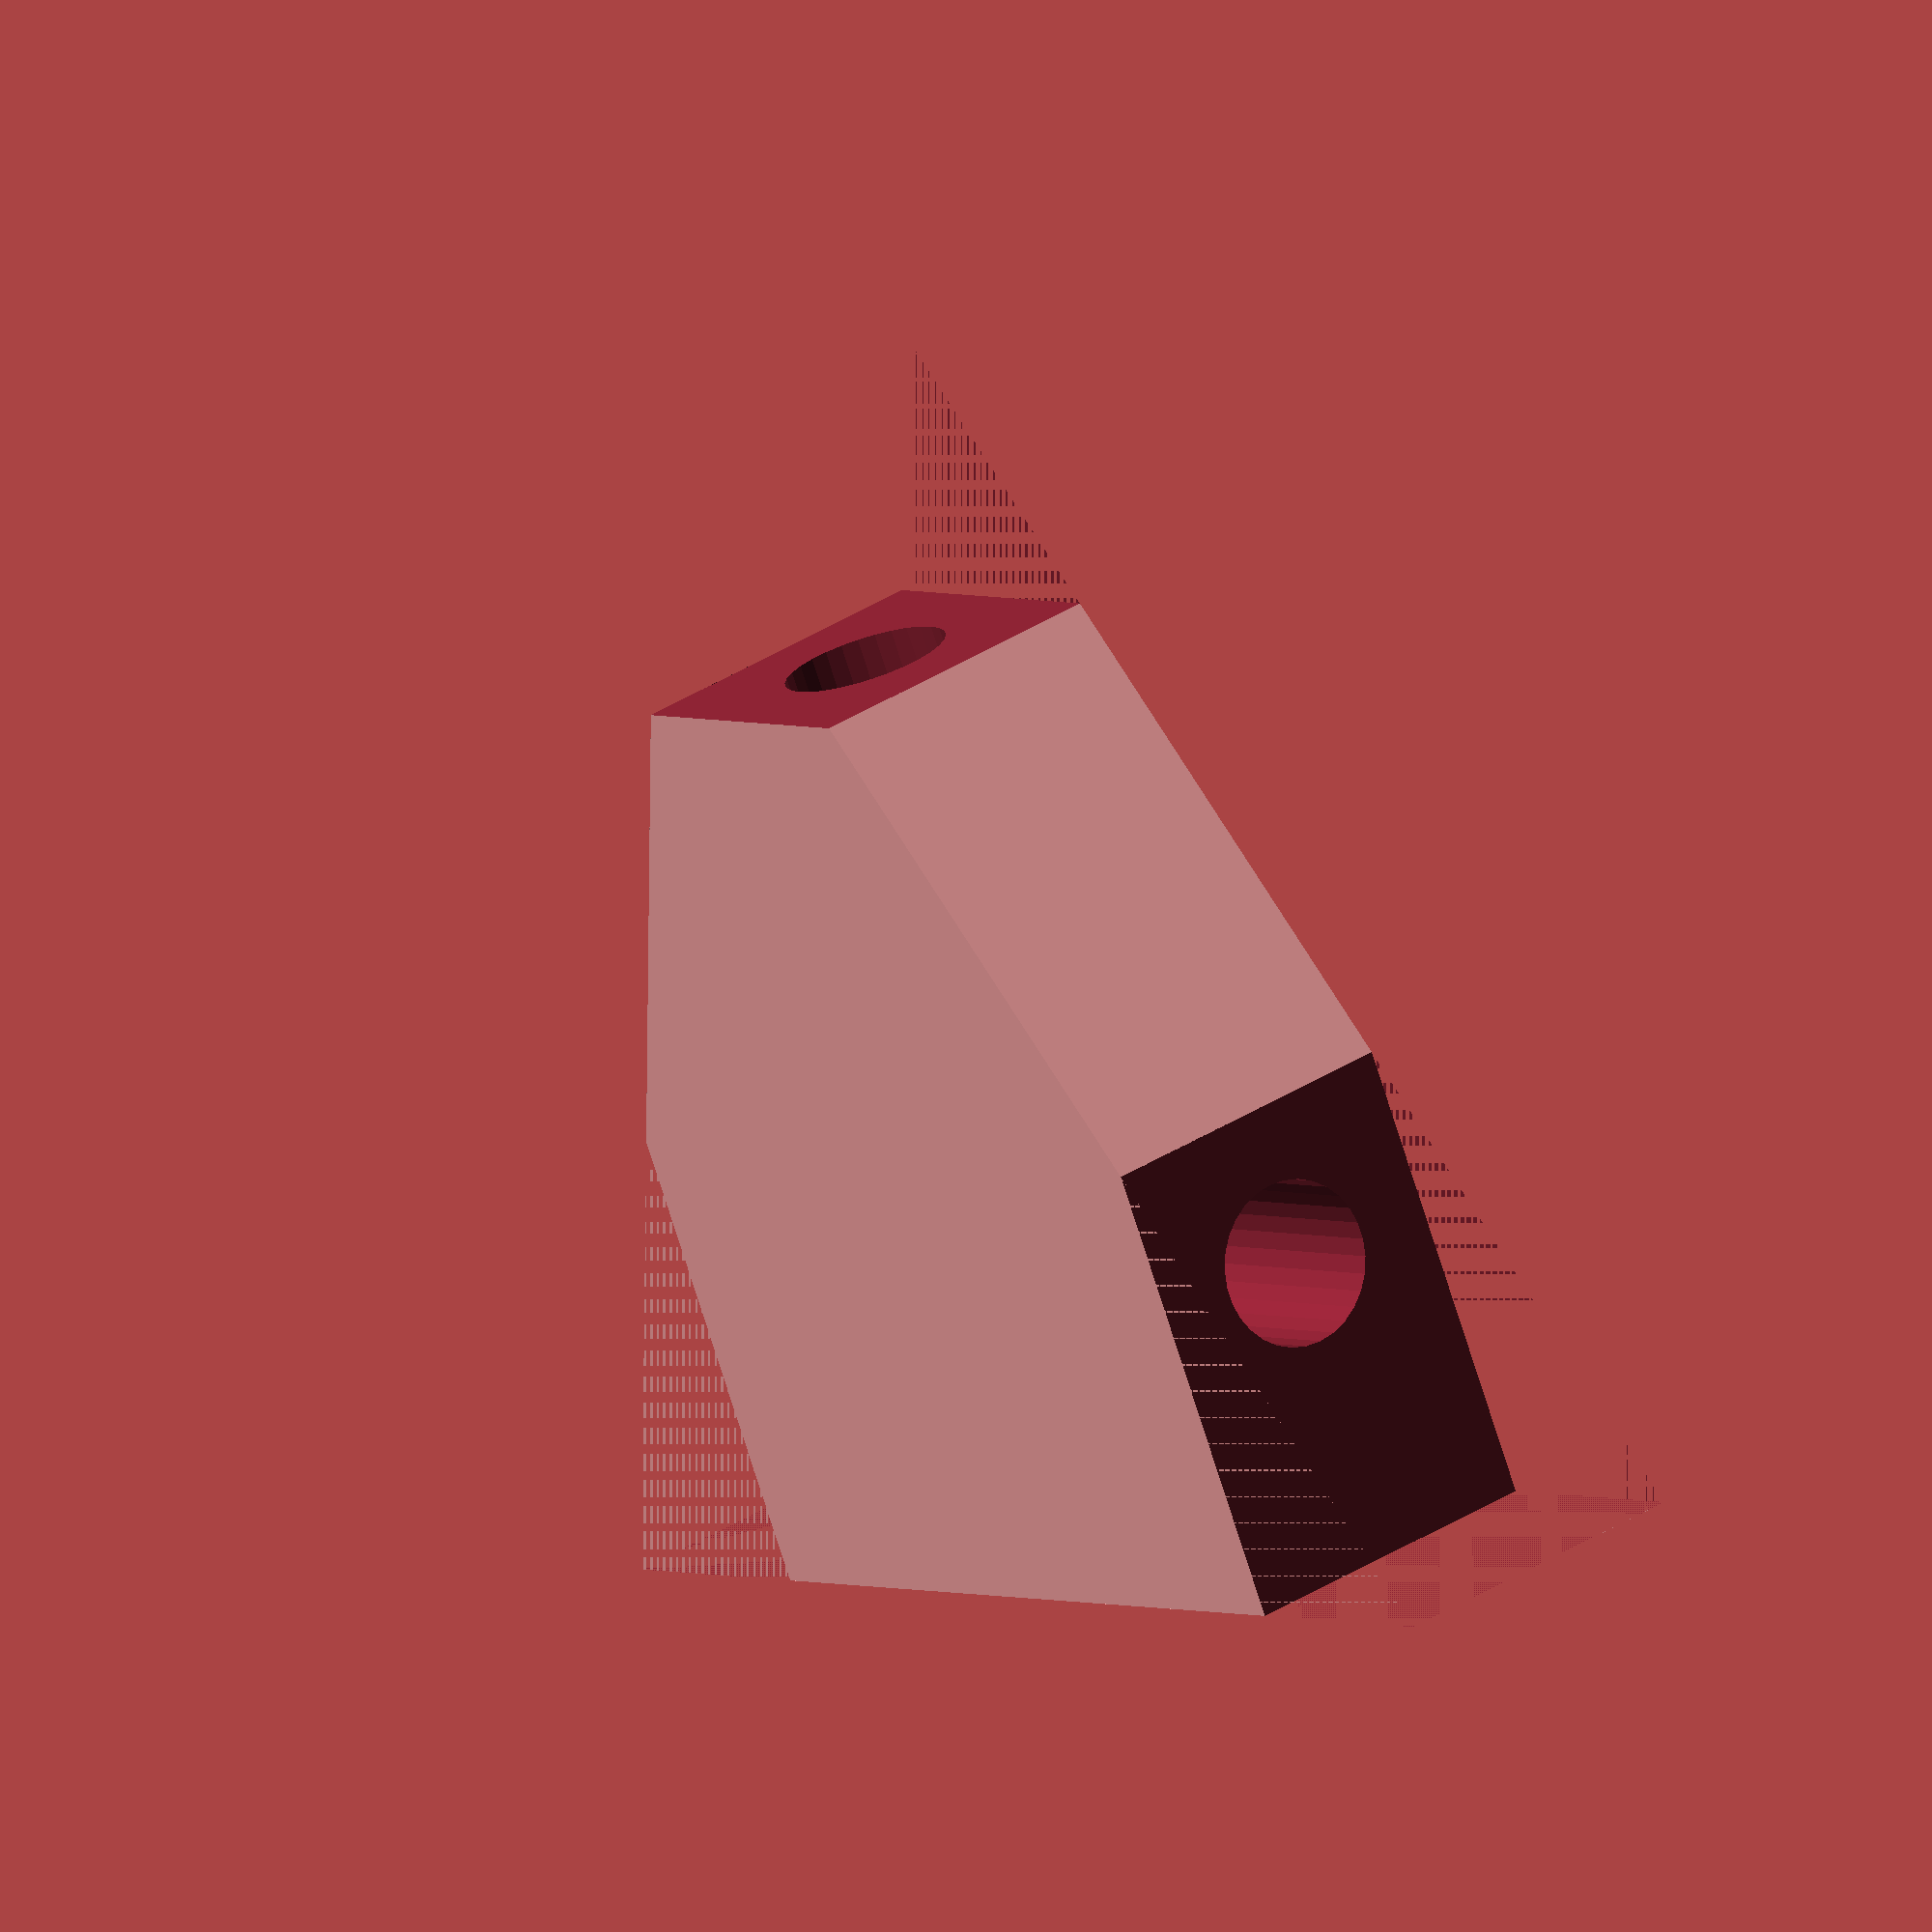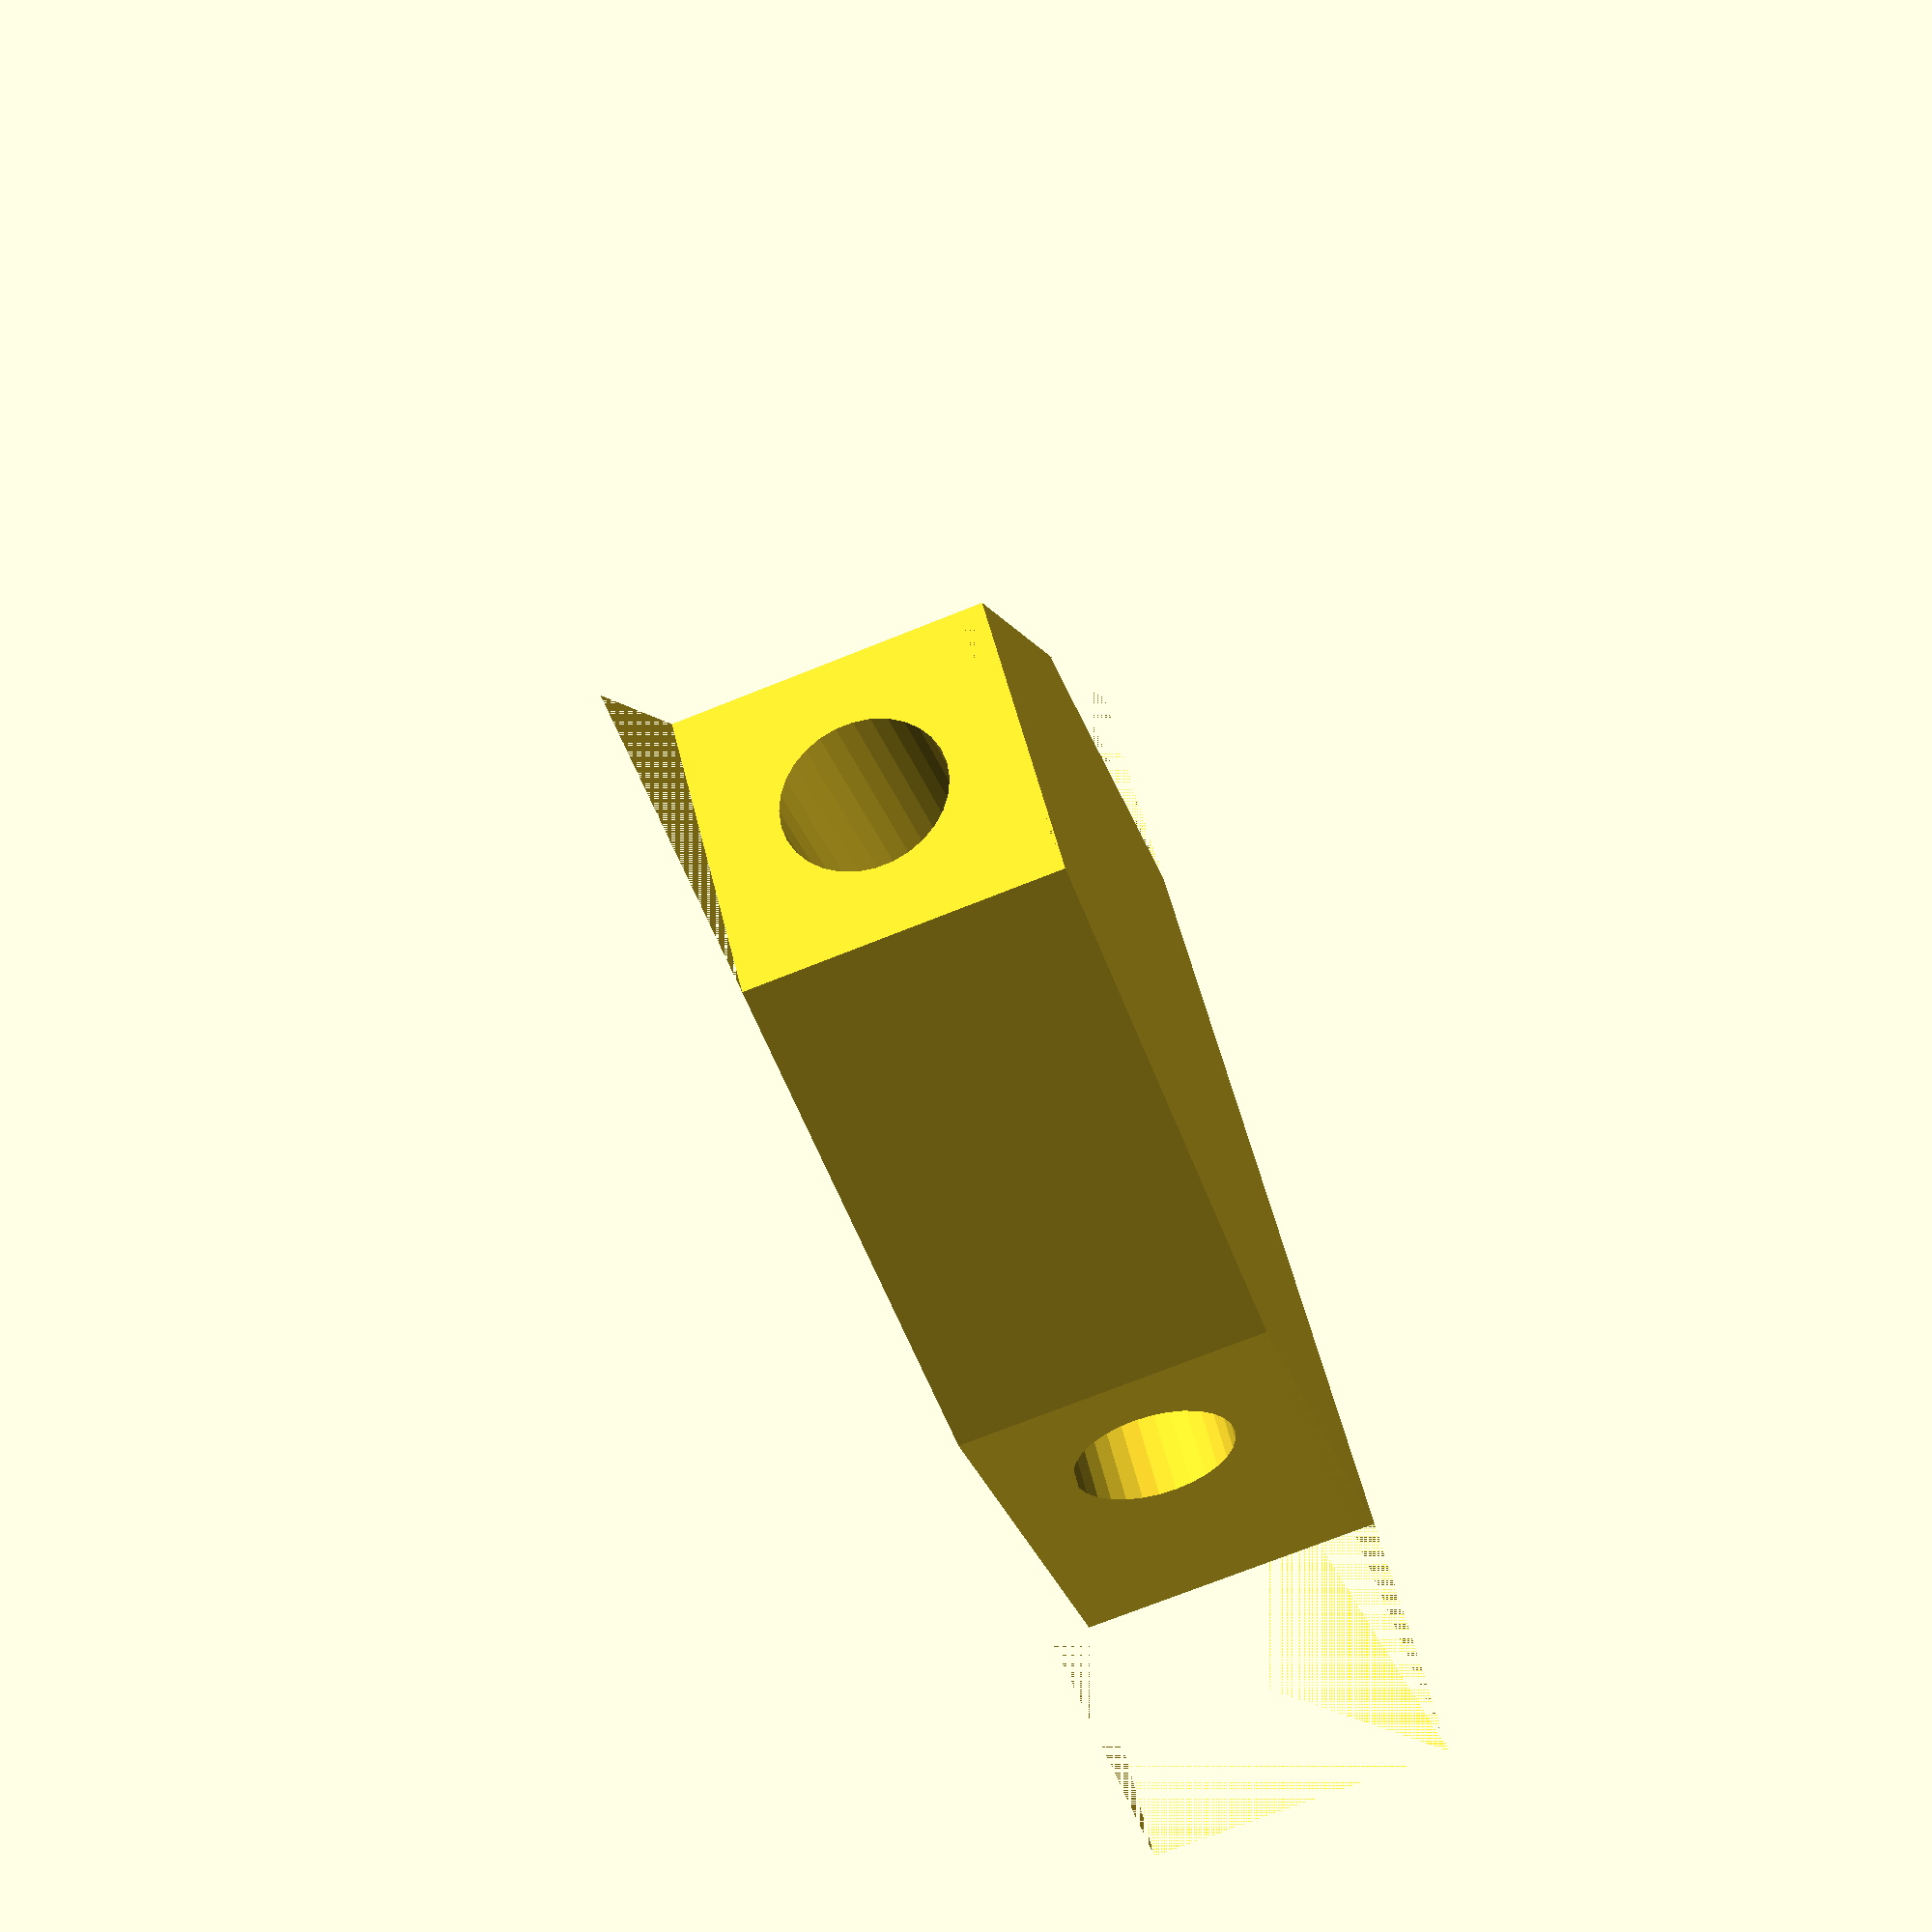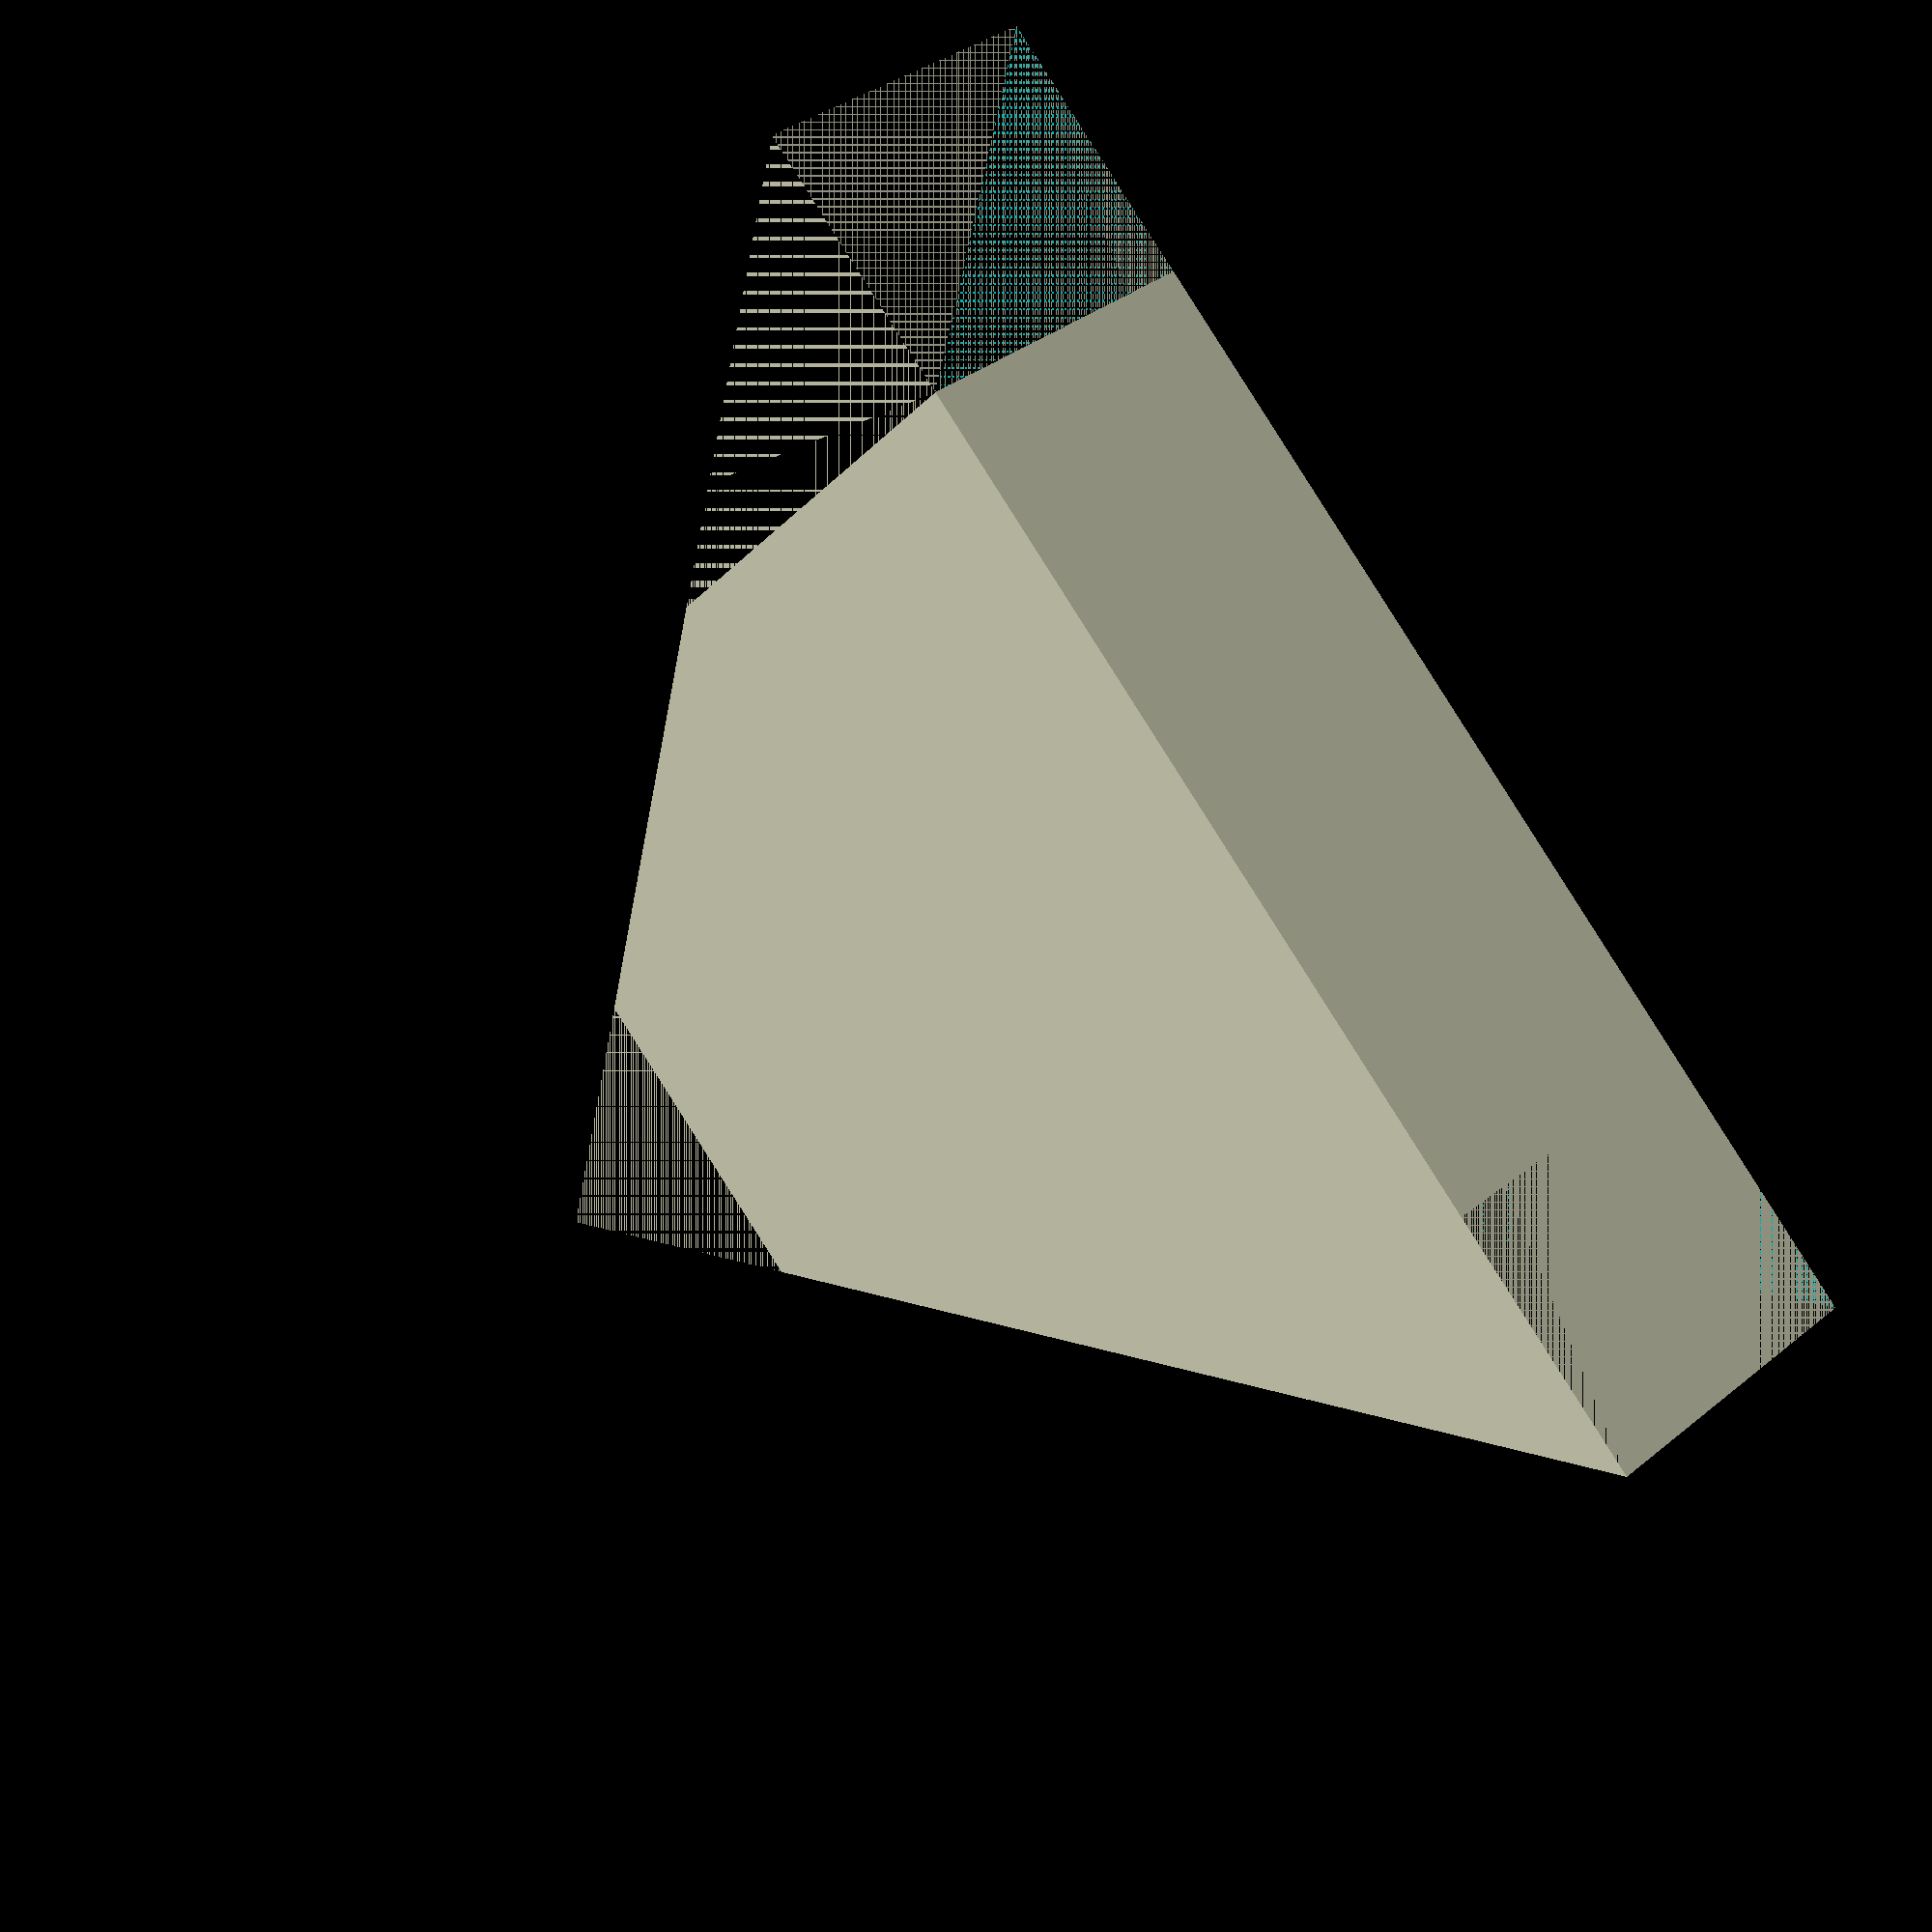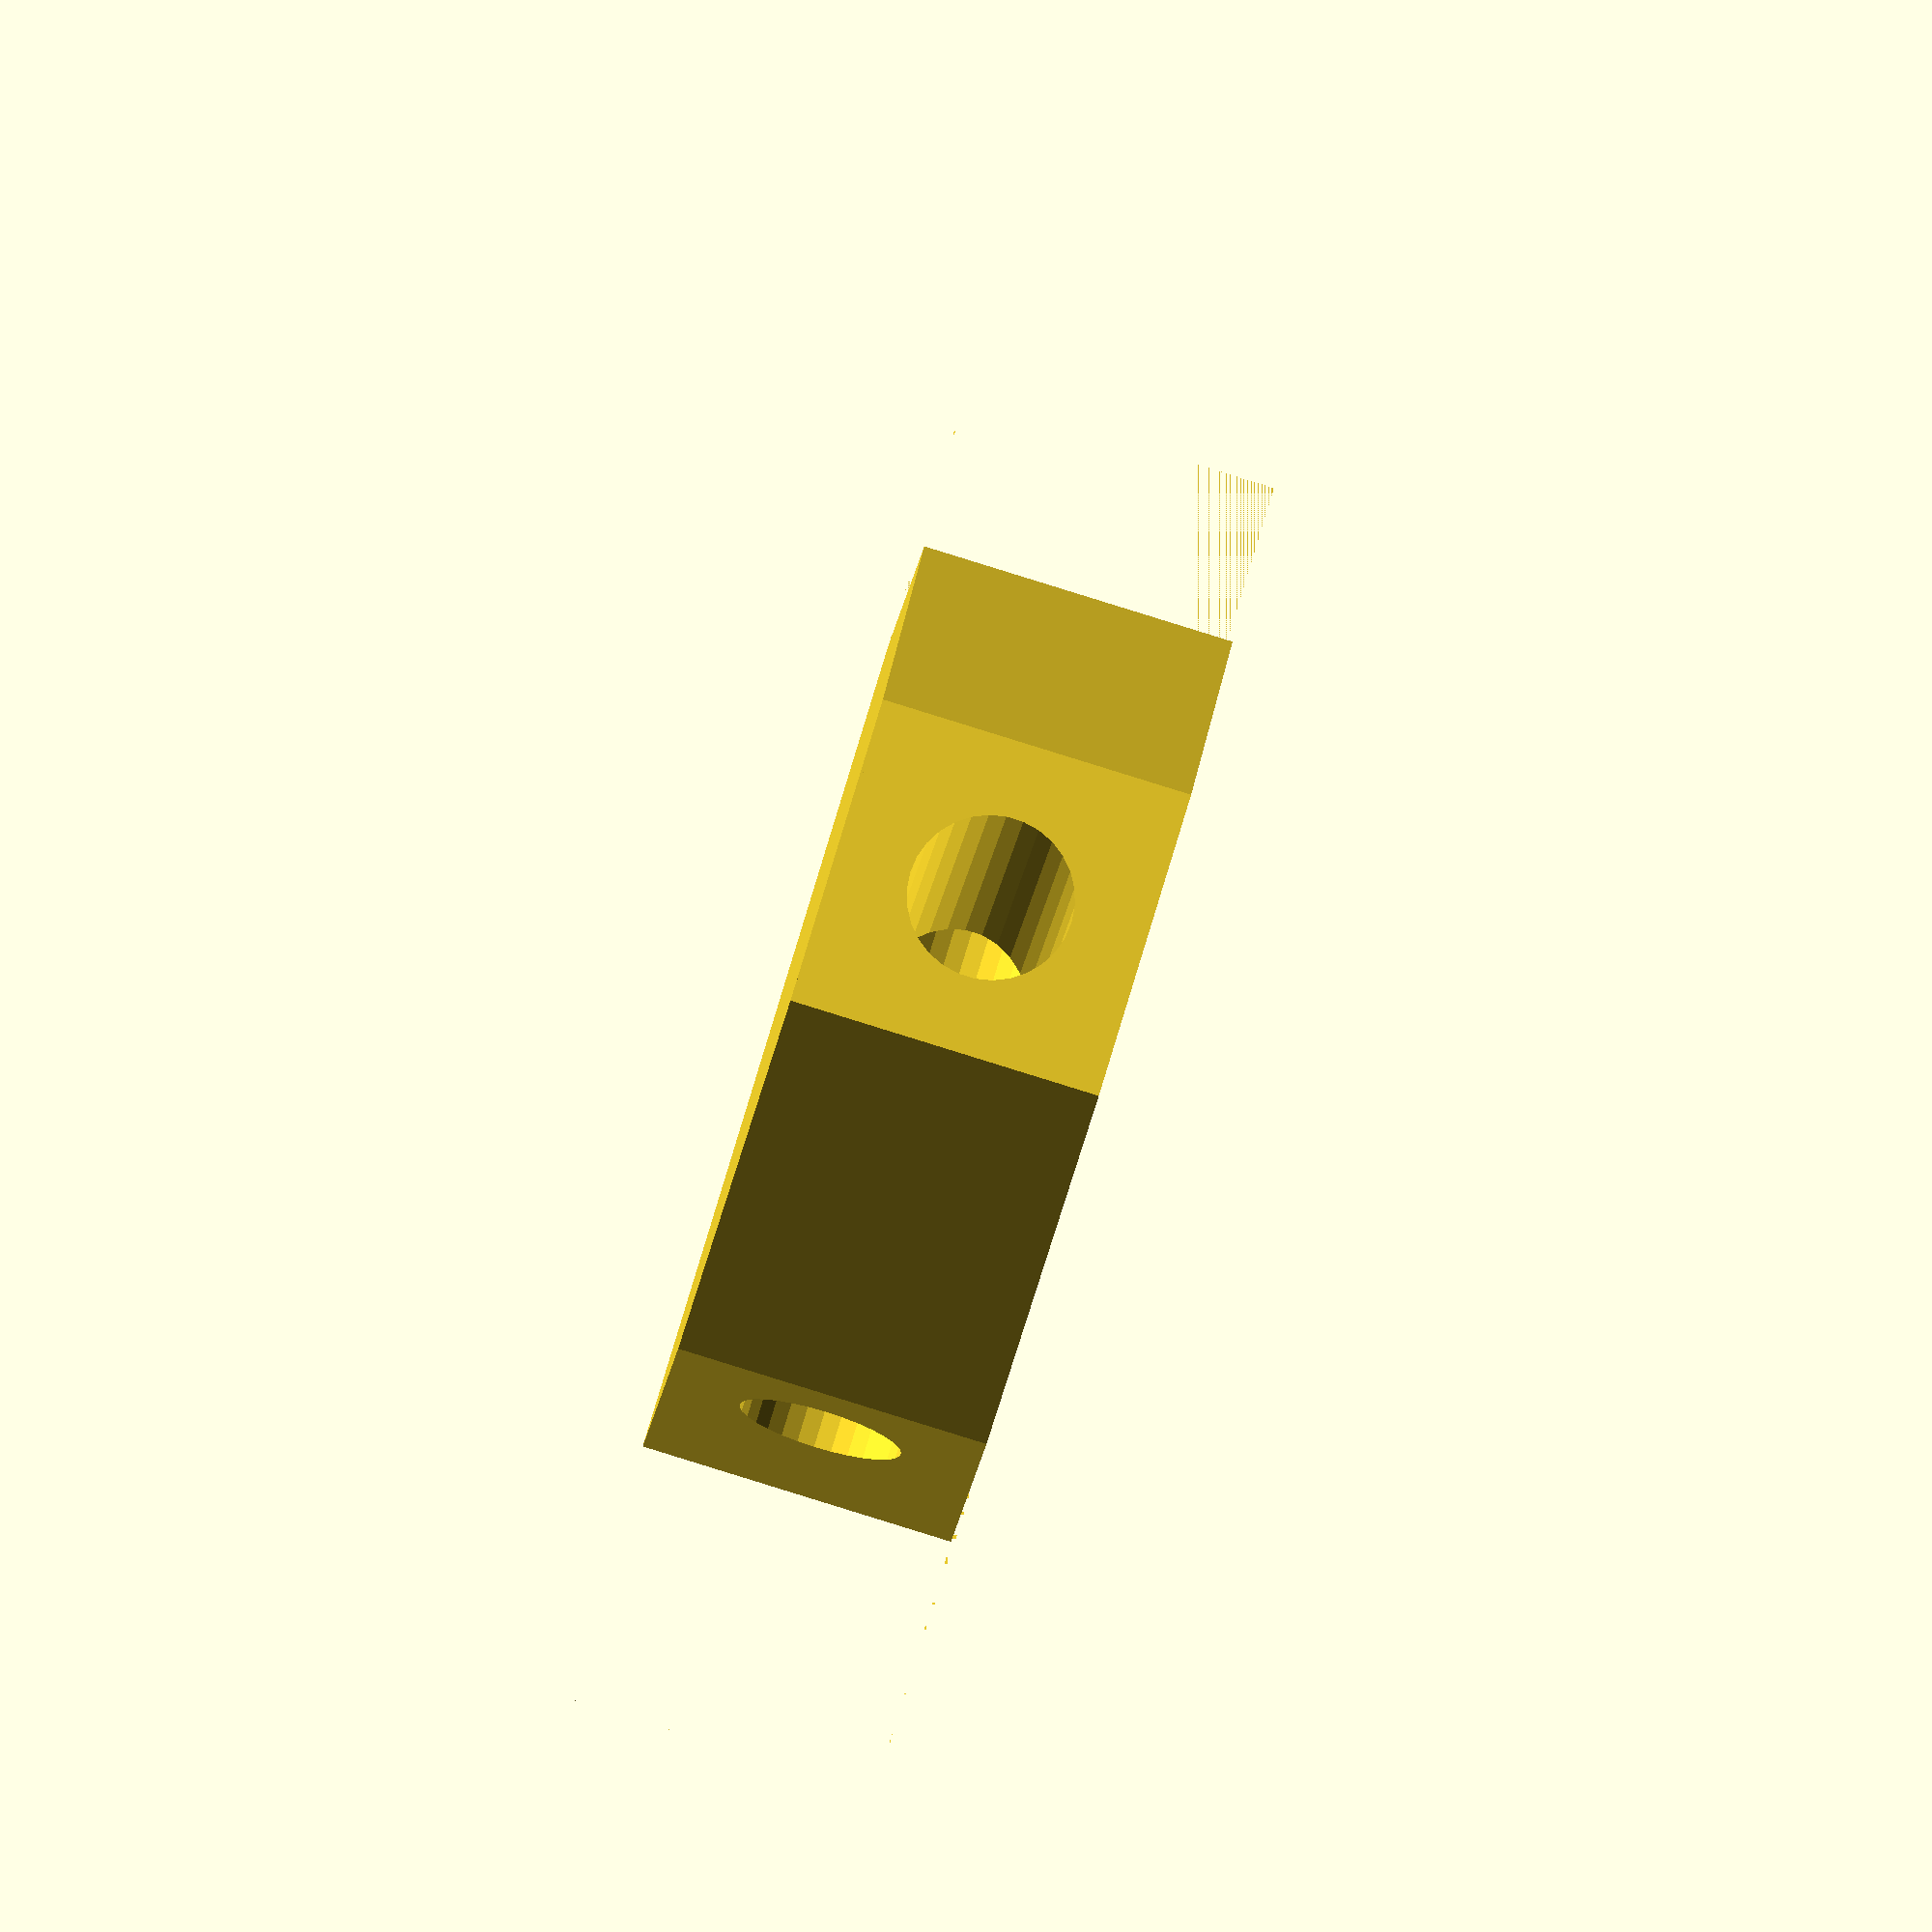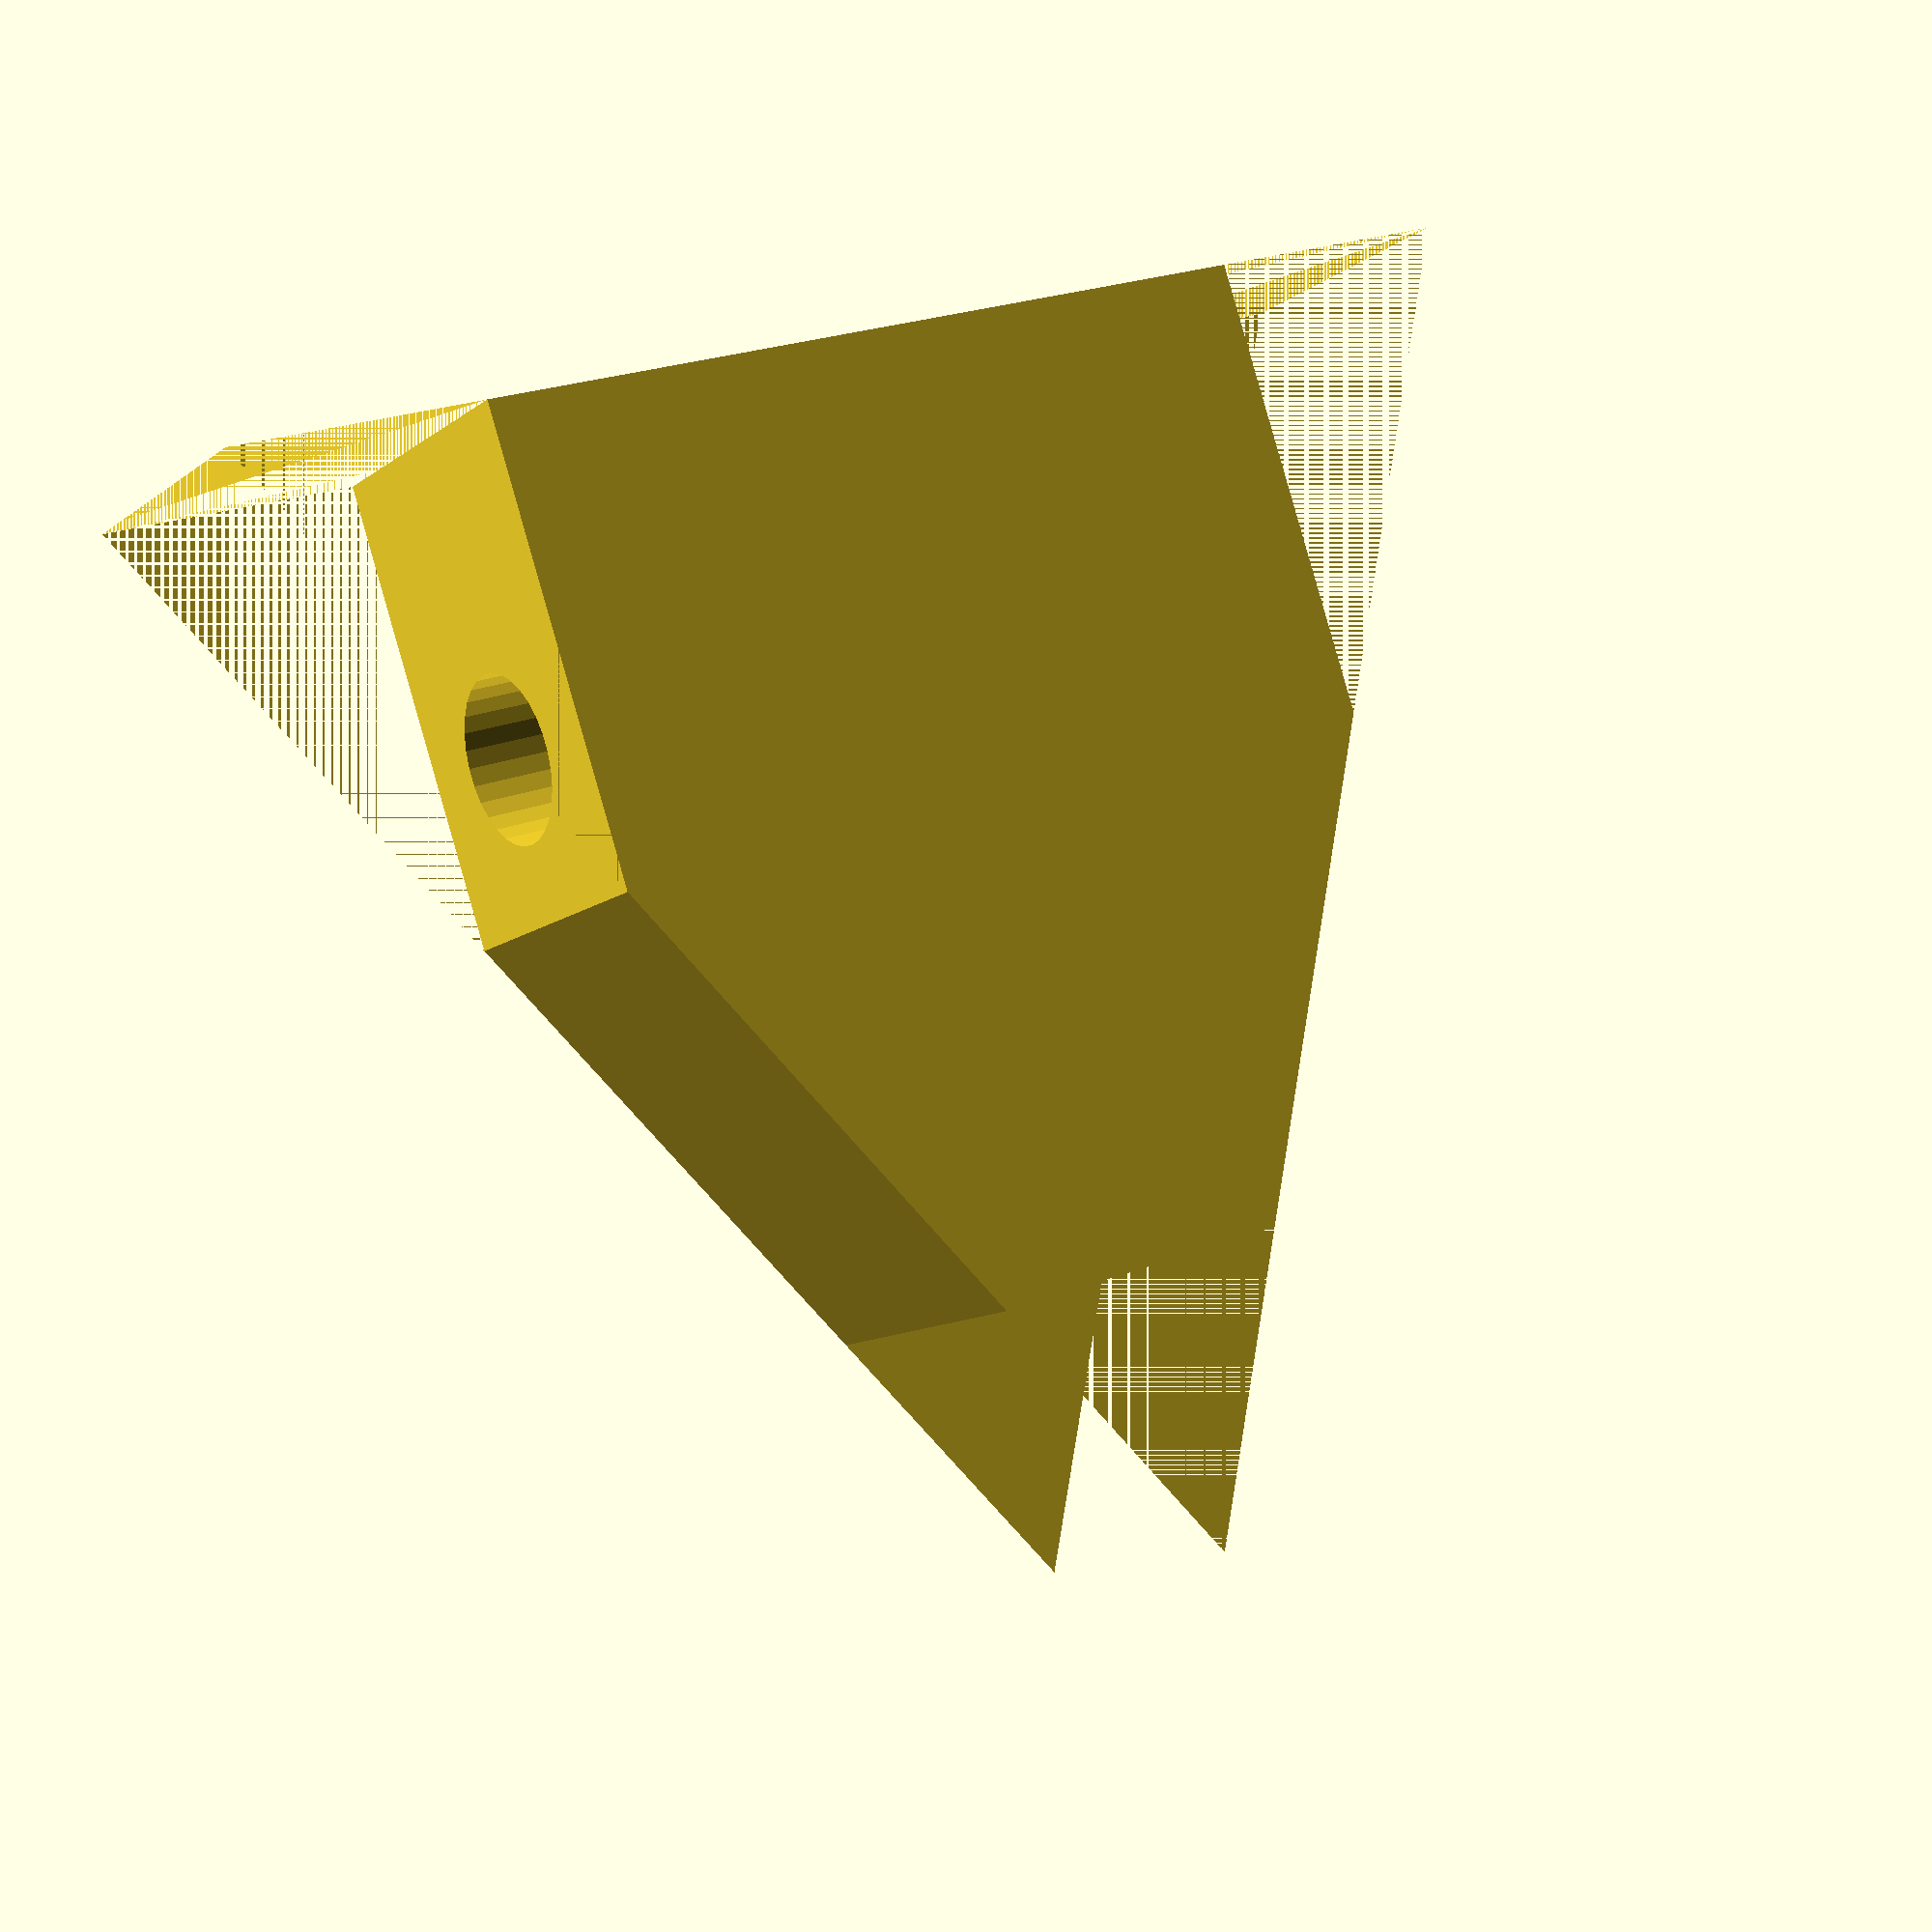
<openscad>
// Connector height in mm
ConnectorHeight=140;

// Connector length in mm
ConnectorLength=140;

// The pipe diameter in mm
PipeDiameter=22;

// The extra material around the pipe.
// Measure this on one side.
ThicknessAroundPipe = 10;

// Screw offset in mm
// This is the part near the edge where the screws go
ScrewOffset = 20;

//// Calculated
// How much in 'y' to move to get a square cut
ConnectorWidth = PipeDiameter + ThicknessAroundPipe * 2;
CutHeight = (ConnectorWidth * ConnectorHeight/2) / ConnectorLength;
TriangleHeightBeforeCuts = ConnectorHeight + 2*CutHeight;
TriangleLengthBeforeCuts = ConnectorLength + CutHeight;

module Connector() {
  difference() {
    // Basic triangle
    linear_extrude(height = ConnectorWidth, convexity = 10, twist = 0)
    polygon(points=[[0,0], [0, TriangleHeightBeforeCuts], [TriangleLengthBeforeCuts, TriangleHeightBeforeCuts/2]]);

    // Cut the edges so we get a square face (plus the screw offset)
    y = ((ConnectorWidth+ScrewOffset) * TriangleHeightBeforeCuts/2) / TriangleLengthBeforeCuts;
    cube([TriangleLengthBeforeCuts, y, ConnectorWidth]);

    translate([0, TriangleHeightBeforeCuts-y, 0])
    cube([TriangleLengthBeforeCuts, ConnectorWidth, ConnectorWidth]);

    // Cut also the top of the triangle (far "x" side)
    x = (TriangleLengthBeforeCuts * (TriangleHeightBeforeCuts - ConnectorWidth) / TriangleHeightBeforeCuts);
    translate([x, TriangleHeightBeforeCuts/2 - ConnectorWidth / 2, 0])
    cube([TriangleLengthBeforeCuts, ConnectorWidth, ConnectorWidth]);

    // Drill a hole for the first pipe
    Pipe1();
    Pipe2();
  }
}

module Pipe1() {
  translate([PipeDiameter/2 + ScrewOffset + ThicknessAroundPipe,0,PipeDiameter/2 + ThicknessAroundPipe]) {
    rotate([-90,0,0])
    cylinder(h=TriangleHeightBeforeCuts, r=PipeDiameter/2);
  }
}

module Pipe2() {
  translate([PipeDiameter/2 + ScrewOffset + ThicknessAroundPipe, TriangleHeightBeforeCuts/2,PipeDiameter/2 + ThicknessAroundPipe]) {
    rotate([0,90,0])
    cylinder(h=TriangleHeightBeforeCuts, r=PipeDiameter/2);
  }
}

Connector();
//Pipe1(); // Show the pipe #1
//Pipe2(); // Show the pipe #2

</openscad>
<views>
elev=142.0 azim=61.3 roll=129.0 proj=o view=wireframe
elev=71.8 azim=39.2 roll=111.9 proj=p view=solid
elev=325.6 azim=133.3 roll=42.5 proj=p view=wireframe
elev=267.9 azim=255.4 roll=107.2 proj=o view=wireframe
elev=11.1 azim=108.5 roll=150.3 proj=p view=solid
</views>
